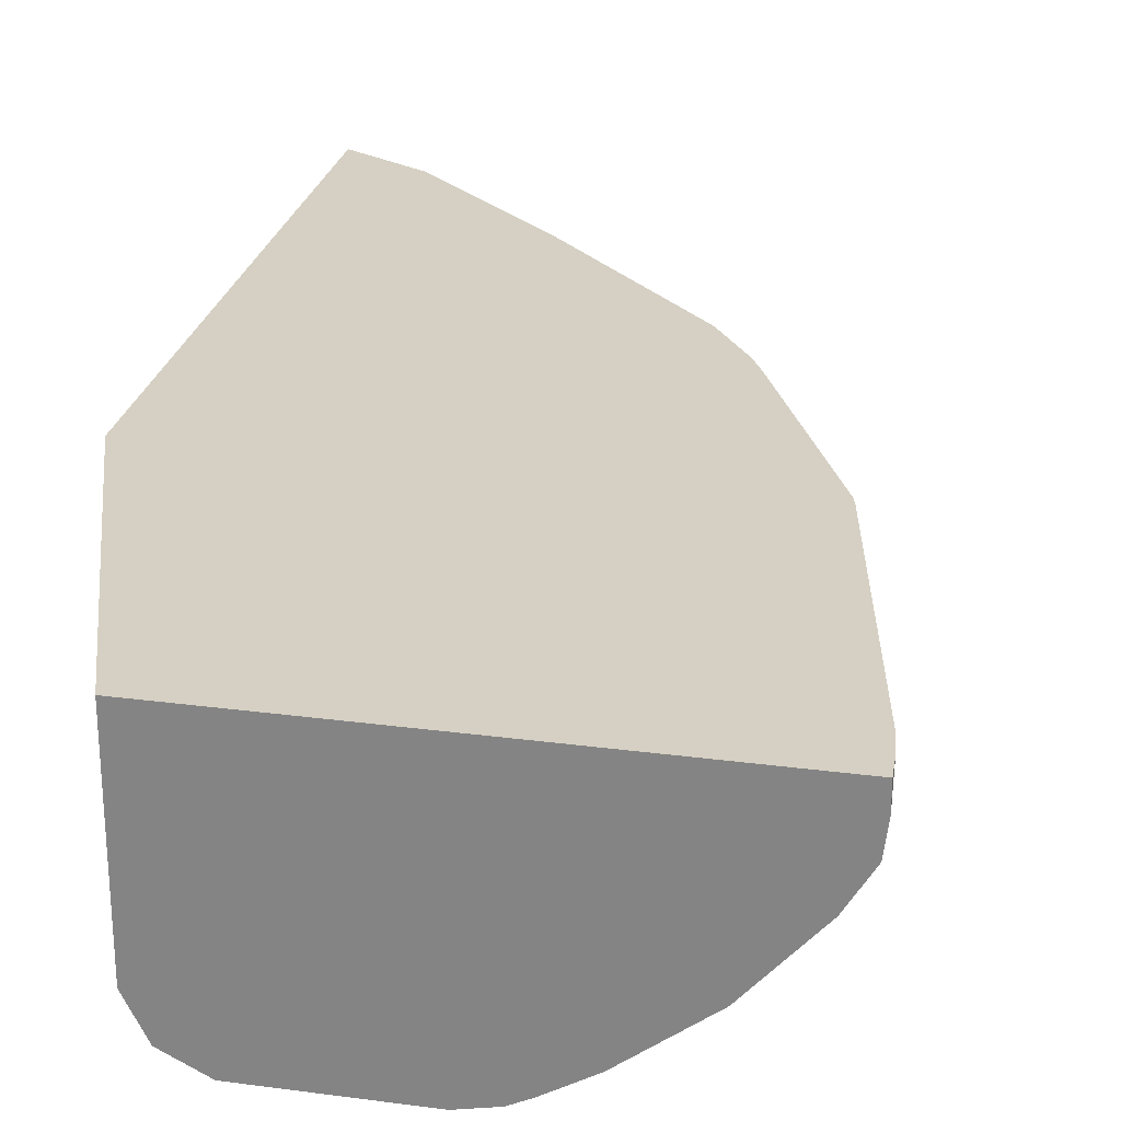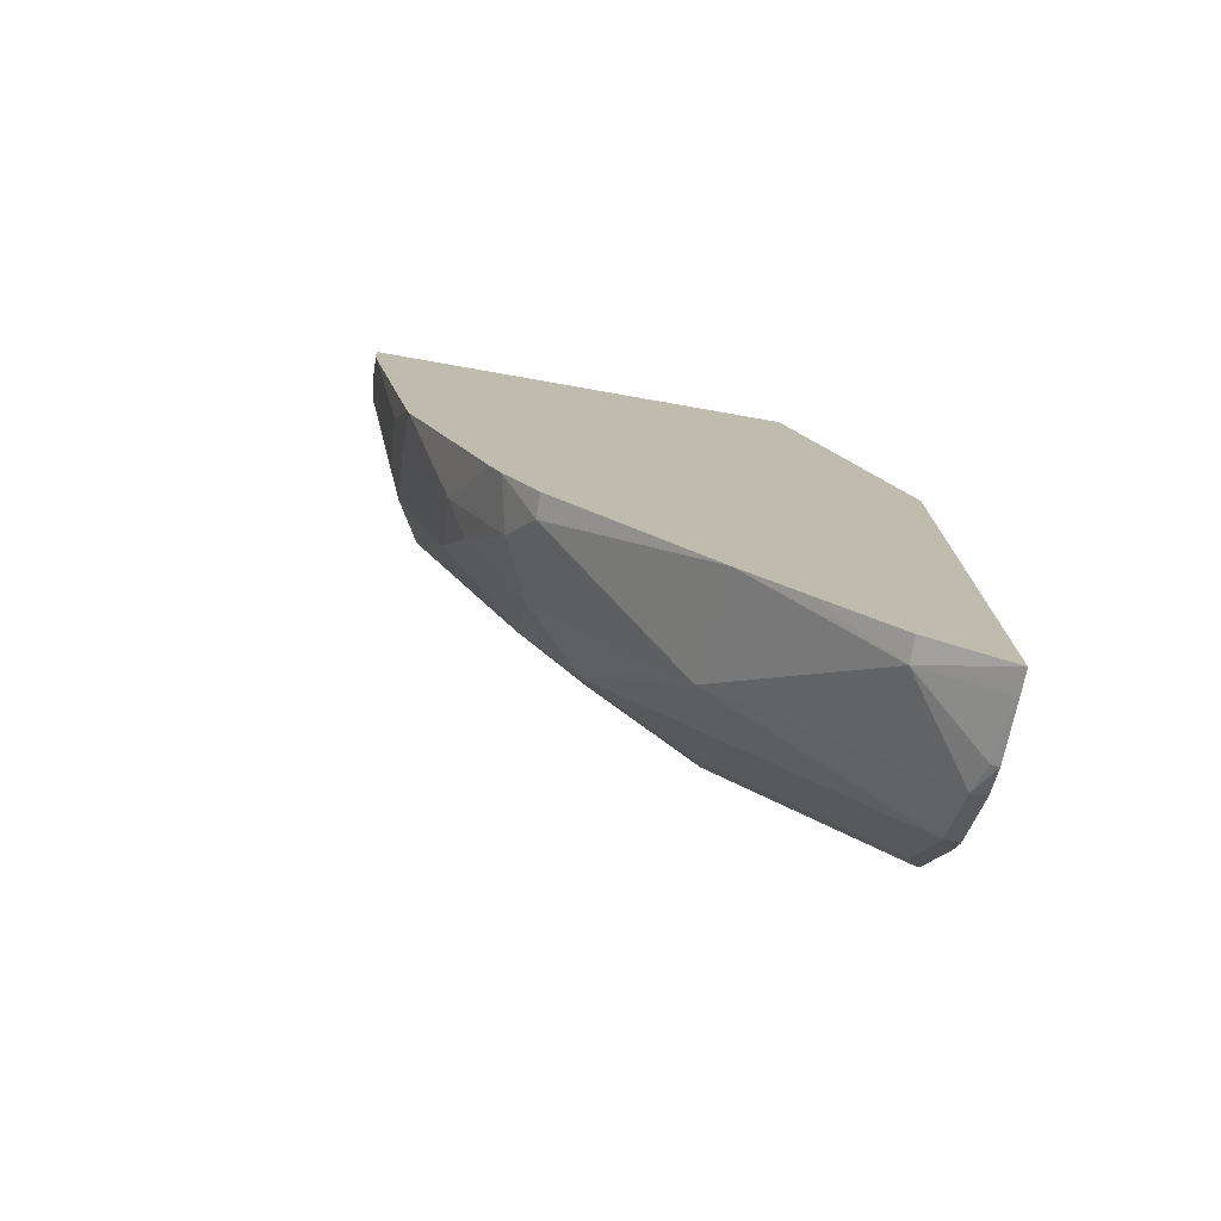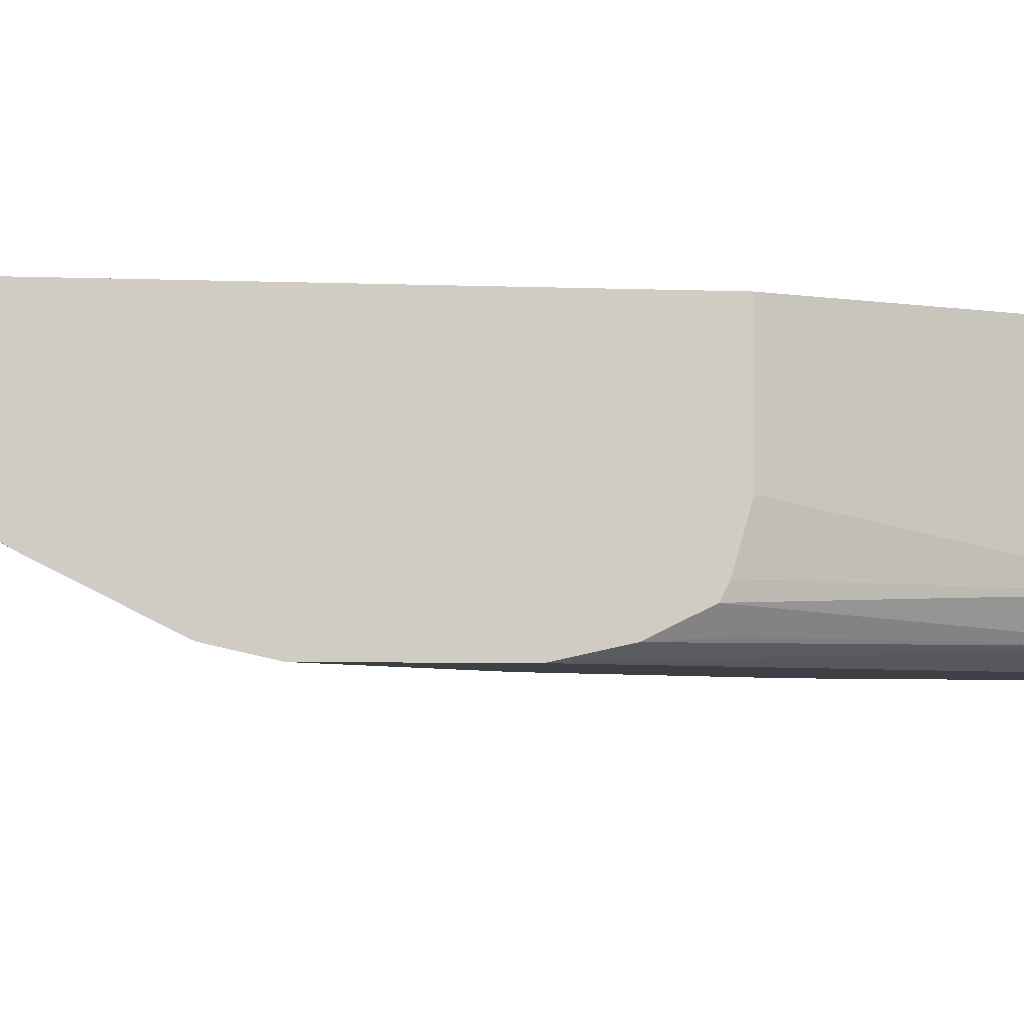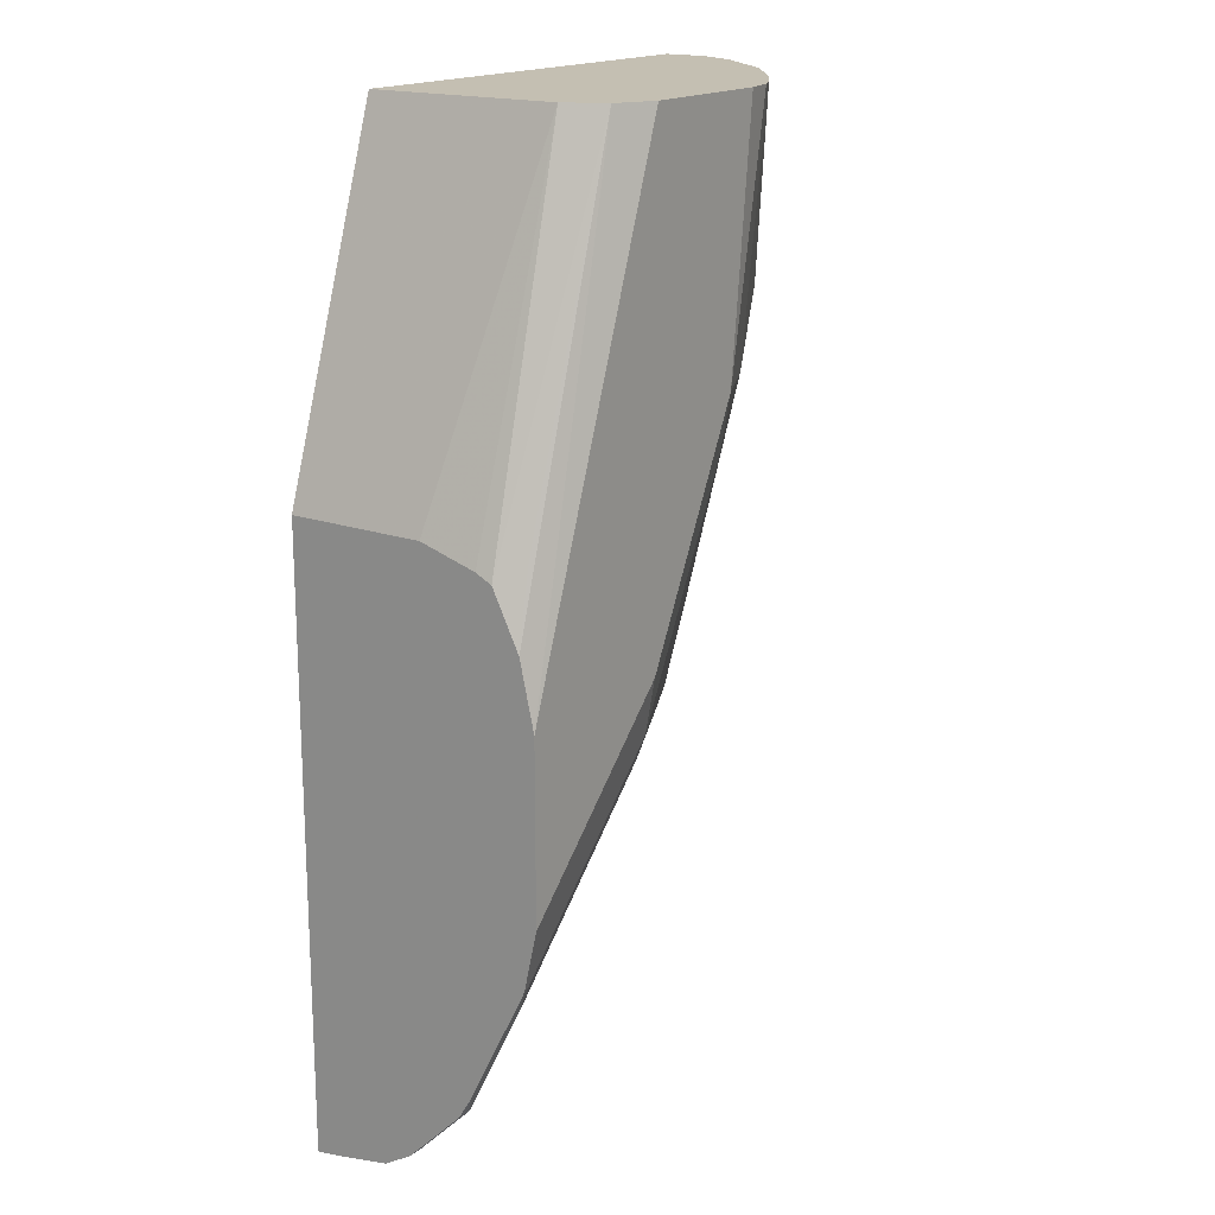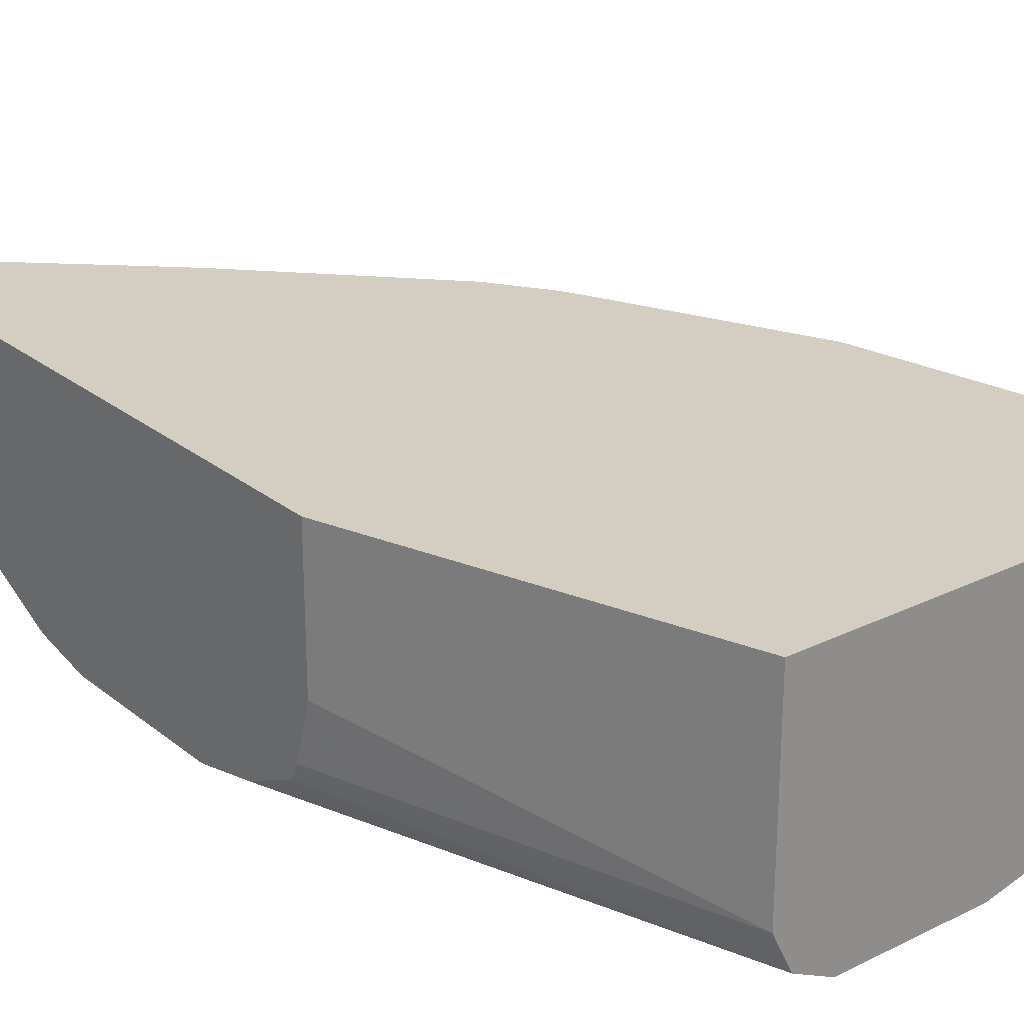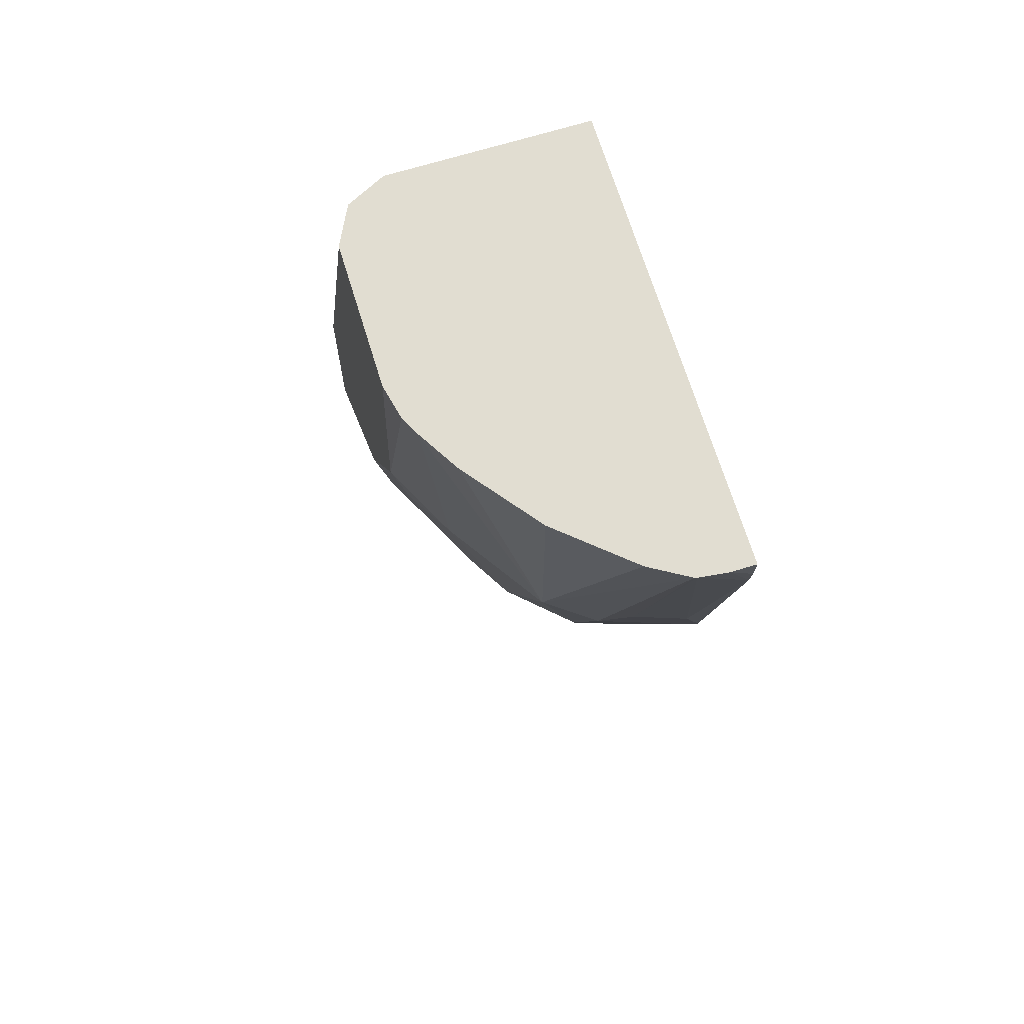
<metadata>
{"format":"obj","ext":"obj","renderer":"f3d","projection":"perspective","resolution":1024,"background":"white","views":[{"elev":26.1,"azim":11.9,"up":"+Y"},{"elev":-76.1,"azim":170.0,"up":"+Z"},{"elev":-5.2,"azim":-96.8,"up":"+Y"},{"elev":17.6,"azim":-54.8,"up":"+Z"},{"elev":25.1,"azim":-38.3,"up":"+Y"},{"elev":68.7,"azim":72.9,"up":"+Z"}]}
</metadata>
<code>
v 0.7013 -0.6579 -0.01837
v 0.7013 -0.6728 -0.01837
v 0.7004 -0.6579 -0.03546
v 0.4249 -0.6579 -0.01837
v 0.6991 -0.6898 -0.01837
v 0.6986 -0.6579 -0.05026
v 0.4249 -0.779 -0.01837
v 0.354 -0.6579 -0.2302
v 0.6988 -0.6911 -0.01837
v 0.6727 -0.7082 -0.1417
v 0.6727 -0.6728 -0.1771
v 0.6632 -0.6579 -0.2273
v 0.4367 -0.8026 -0.01837
v 0.354 -0.7436 -0.2302
v 0.354 -0.779 -0.2404
v 0.354 -0.789 -0.2454
v 0.354 -0.6579 -0.6043
v 0.6853 -0.7139 -0.01837
v 0.6491 -0.7554 -0.1417
v 0.6639 -0.7259 -0.1594
v 0.6639 -0.6905 -0.1948
v 0.6617 -0.6579 -0.2331
v 0.442 -0.8052 -0.01837
v 0.3659 -0.8026 -0.2361
v 0.354 -0.8055 -0.2789
v 0.354 -0.8144 -0.3187
v 0.4013 -0.6579 -0.5783
v 0.4013 -0.6728 -0.5783
v 0.3541 -0.6728 -0.6019
v 0.354 -0.6722 -0.602
v 0.6491 -0.7554 -0.01837
v 0.6053 -0.7893 -0.01837
v 0.5922 -0.797 -0.01837
v 0.5802 -0.8041 -0.01837
v 0.5783 -0.7908 -0.1771
v 0.5783 -0.7554 -0.3186
v 0.6285 -0.7259 -0.2656
v 0.6285 -0.6905 -0.301
v 0.6075 -0.6579 -0.354
v 0.4603 -0.8144 -0.01837
v 0.354 -0.8144 -0.4249
v 0.4485 -0.6579 -0.5343
v 0.363 -0.7259 -0.5842
v 0.3585 -0.7082 -0.593
v 0.482 -0.6579 -0.5025
v 0.4869 -0.7259 -0.478
v 0.354 -0.7082 -0.5949
v 0.354 -0.6728 -0.6019
v 0.5688 -0.8098 -0.01837
v 0.5311 -0.8144 -0.1771
v 0.5355 -0.8055 -0.2125
v 0.5355 -0.7701 -0.354
v 0.54 -0.7613 -0.3718
v 0.5754 -0.7259 -0.3718
v 0.6108 -0.7259 -0.301
v 0.6152 -0.7082 -0.3186
v 0.5931 -0.6905 -0.3718
v 0.6006 -0.6579 -0.3678
v 0.5481 -0.8144 -0.01837
v 0.354 -0.8065 -0.4603
v 0.3541 -0.8144 -0.4249
v 0.363 -0.7613 -0.5488
v 0.354 -0.7437 -0.5665
v 0.354 -0.7259 -0.5842
v 0.5783 -0.6579 -0.4013
v 0.5783 -0.6728 -0.4013
v 0.4692 -0.7613 -0.4426
v 0.4721 -0.7318 -0.4839
v 0.5046 -0.7613 -0.4071
v 0.4603 -0.8144 -0.3186
v 0.5001 -0.8055 -0.2833
v 0.4648 -0.8055 -0.354
v 0.4692 -0.7967 -0.3718
v 0.3585 -0.8055 -0.4603
v 0.354 -0.8051 -0.464
v 0.394 -0.8055 -0.4249
v 0.354 -0.7697 -0.5349
v 0.354 -0.7613 -0.5488
v 0.3984 -0.7967 -0.4426
v 0.363 -0.7967 -0.478
v 0.4293 -0.8055 -0.3895
f 38 57 58
f 36 55 37
f 36 53 54
f 37 55 56
f 37 56 38
f 38 56 57
f 36 54 55
f 38 58 39
f 45 65 66
f 43 62 63
f 43 63 64
f 43 64 47
f 43 47 44
f 43 46 62
f 36 52 53
f 45 66 46
f 41 60 61
f 35 52 36
f 26 70 50
f 35 50 51
f 46 67 68
f 26 41 61
f 26 61 70
f 26 50 59
f 26 59 40
f 27 42 28
f 28 43 44
f 35 51 52
f 28 44 29
f 28 45 46
f 28 46 43
f 29 44 47
f 29 47 48
f 29 48 30
f 34 49 35
f 35 49 50
f 28 42 45
f 46 68 62
f 72 81 73
f 46 54 53
f 62 68 67
f 62 67 79
f 62 79 80
f 62 80 75
f 62 75 77
f 67 69 73
f 67 73 79
f 62 78 63
f 70 76 81
f 70 72 71
f 23 26 40
f 73 81 79
f 74 75 80
f 74 80 79
f 74 79 76
f 76 79 81
f 70 81 72
f 62 77 78
f 61 76 70
f 61 74 76
f 46 53 69
f 46 69 67
f 49 59 50
f 50 70 71
f 50 71 51
f 51 71 52
f 52 72 73
f 52 73 53
f 52 71 72
f 53 73 69
f 54 66 57
f 54 57 56
f 54 56 55
f 57 66 58
f 58 66 65
f 60 74 61
f 60 75 74
f 46 66 54
f 22 38 39
f 19 35 36
f 21 37 38
f 1 34 33
f 1 33 32
f 1 32 31
f 1 31 18
f 1 18 9
f 1 9 5
f 1 5 2
f 1 49 34
f 2 5 6
f 4 8 14
f 4 14 7
f 5 9 10
f 5 10 11
f 5 11 6
f 6 11 12
f 7 14 15
f 2 6 3
f 7 15 16
f 1 59 49
f 1 23 40
f 1 2 3
f 1 3 6
f 1 6 12
f 1 12 22
f 1 22 39
f 1 39 58
f 1 58 65
f 1 40 59
f 1 65 45
f 1 42 27
f 21 38 22
f 1 17 8
f 1 8 4
f 1 4 7
f 1 7 13
f 1 13 23
f 1 45 42
f 7 16 13
f 1 27 17
f 8 30 48
f 13 16 24
f 13 24 25
f 13 25 26
f 13 26 23
f 16 25 24
f 17 27 28
f 17 28 29
f 11 22 12
f 17 29 30
f 19 31 32
f 19 32 33
f 19 34 35
f 19 36 37
f 19 37 20
f 20 37 21
f 8 17 30
f 18 31 19
f 11 21 22
f 19 33 34
f 10 20 21
f 8 47 64
f 8 64 63
f 8 63 78
f 8 78 77
f 8 48 47
f 8 77 75
f 8 60 41
f 8 75 60
f 8 26 25
f 8 25 16
f 8 16 15
f 8 15 14
f 9 18 19
f 9 19 20
f 9 20 10
f 8 41 26
f 10 21 11

</code>
